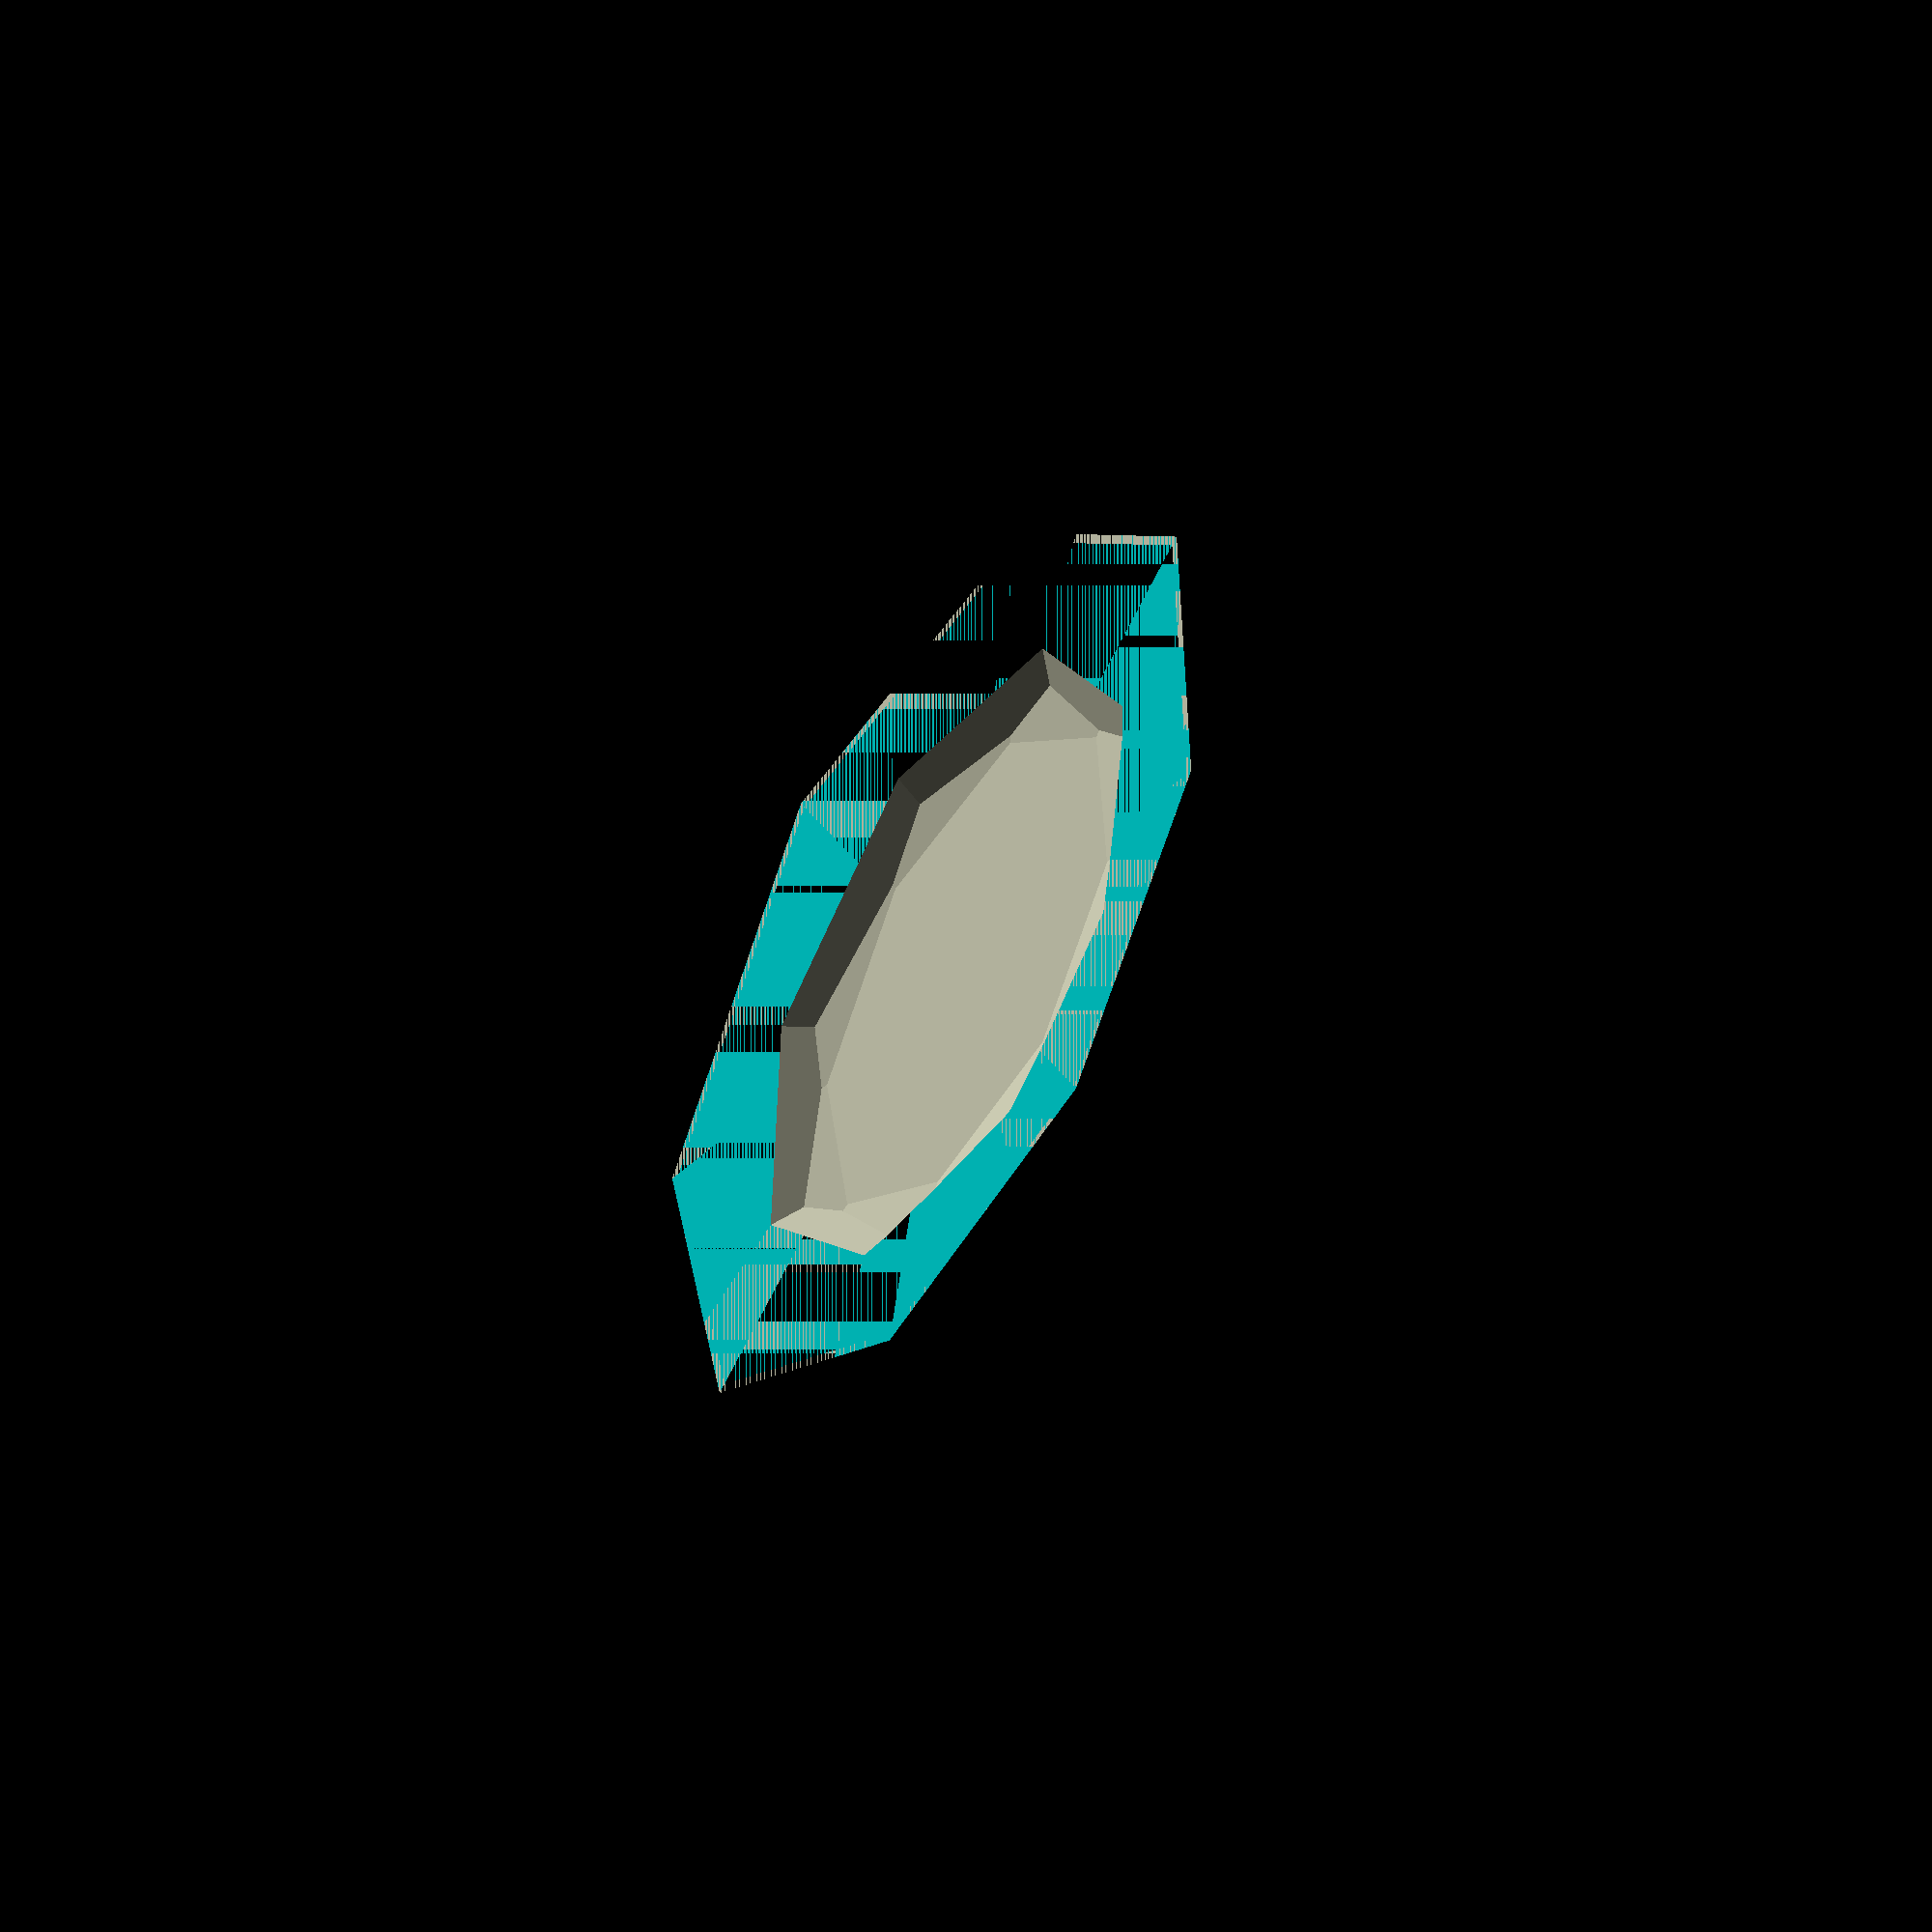
<openscad>
//How thick the object is
topThickness=3;//[1:10]
//How large the object will be at the opening, this is the radius of the circle. Due to the way this is calcuated, the less sides the less accurate the object will be. 
objectSide=98;//[5:500]
//How large the closed end of the object is. 
objectTopSide=80;//[5:500]
//How tall the object is
objectHeight=8;//[10:250]
//How many sides there are to the object, the higher the number the more circular the object is. 
fn=8;//[3:100]


module buildIt(){
    fudge = (1+1/cos(180/fn))/2;

    union(){
        difference(){
            cylinder(objectHeight + ( topThickness * 1 ),(objectSide + ( topThickness * 1 ))*fudge,(objectTopSide + ( topThickness * 1 ))*fudge,$fn=fn); //outer triangle
            cylinder(objectHeight ,(objectSide )*fudge,(objectTopSide )*fudge,$fn=fn); //inner triangle
            difference(){
                rotate(a=[0,0,60]) cylinder(objectHeight*3,((objectSide+objectSide)*3 + ( topThickness * 1 ))*fudge,(objectTopSide*3 + ( topThickness * 1 ))*fudge,$fn=fn);
                rotate(a=[0,0,60]) cylinder(objectHeight,(objectSide+(objectSide/2))*fudge,objectTopSide*fudge,$fn=fn);
            } // the cutoffs for the corners
        }
        
        difference(){
            rotate(a=[0,0,60]) cylinder(objectHeight,(objectSide+(objectSide/2)) * fudge,objectTopSide * fudge,$fn=fn);
            rotate(a=[0,0,60]) cylinder(objectHeight-topThickness,(objectSide+(objectSide/2)-topThickness)*fudge,(objectTopSide-topThickness)*fudge,$fn=fn);
            difference(){
                cylinder(objectHeight*8,objectSide*8,objectTopSide*8,$fn=fn); //outer triangle
                cylinder(objectHeight + ( topThickness * 1 ),(objectSide + ( topThickness * 1 )) *fudge,(objectTopSide + ( topThickness * 1 ))*fudge,$fn=fn);
            }

        } // the sides for the triangle and removal of extra portions
    }
}
buildIt();
</openscad>
<views>
elev=133.8 azim=164.4 roll=237.2 proj=p view=wireframe
</views>
